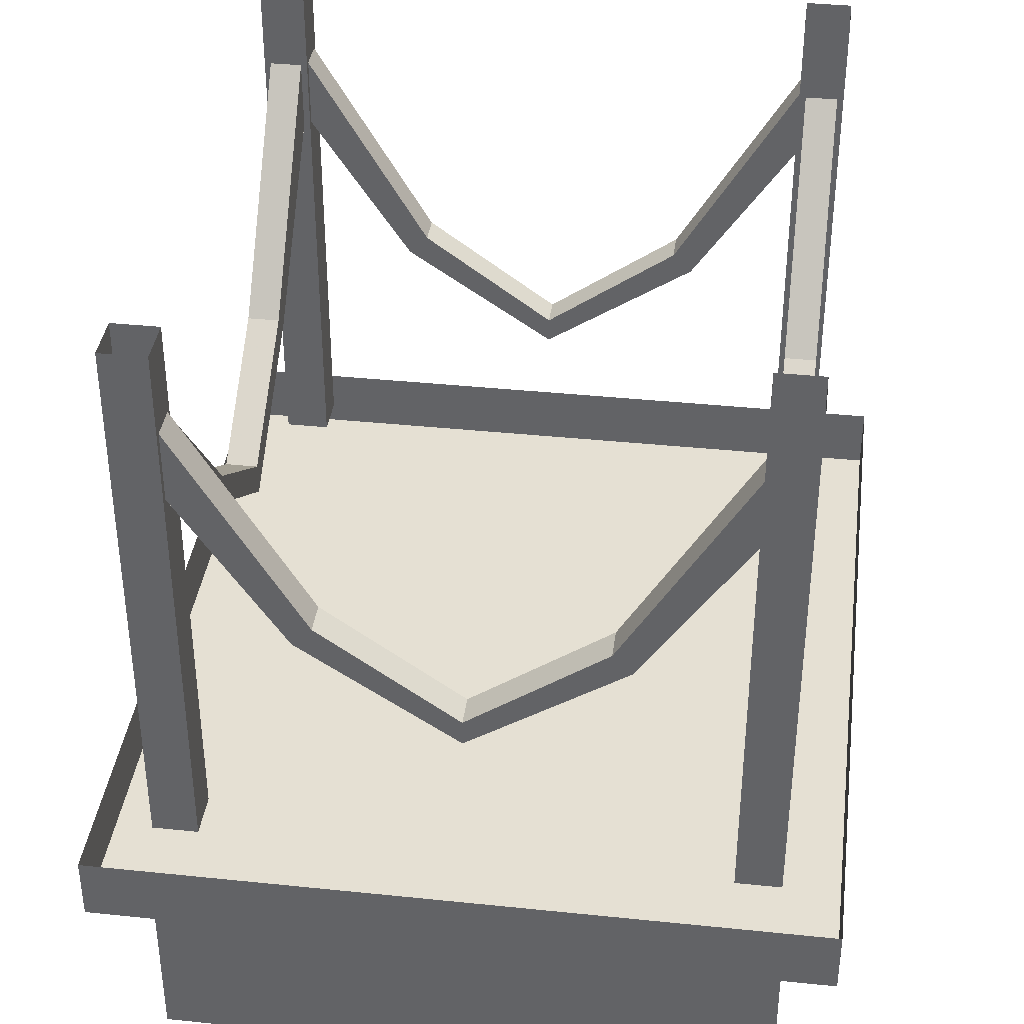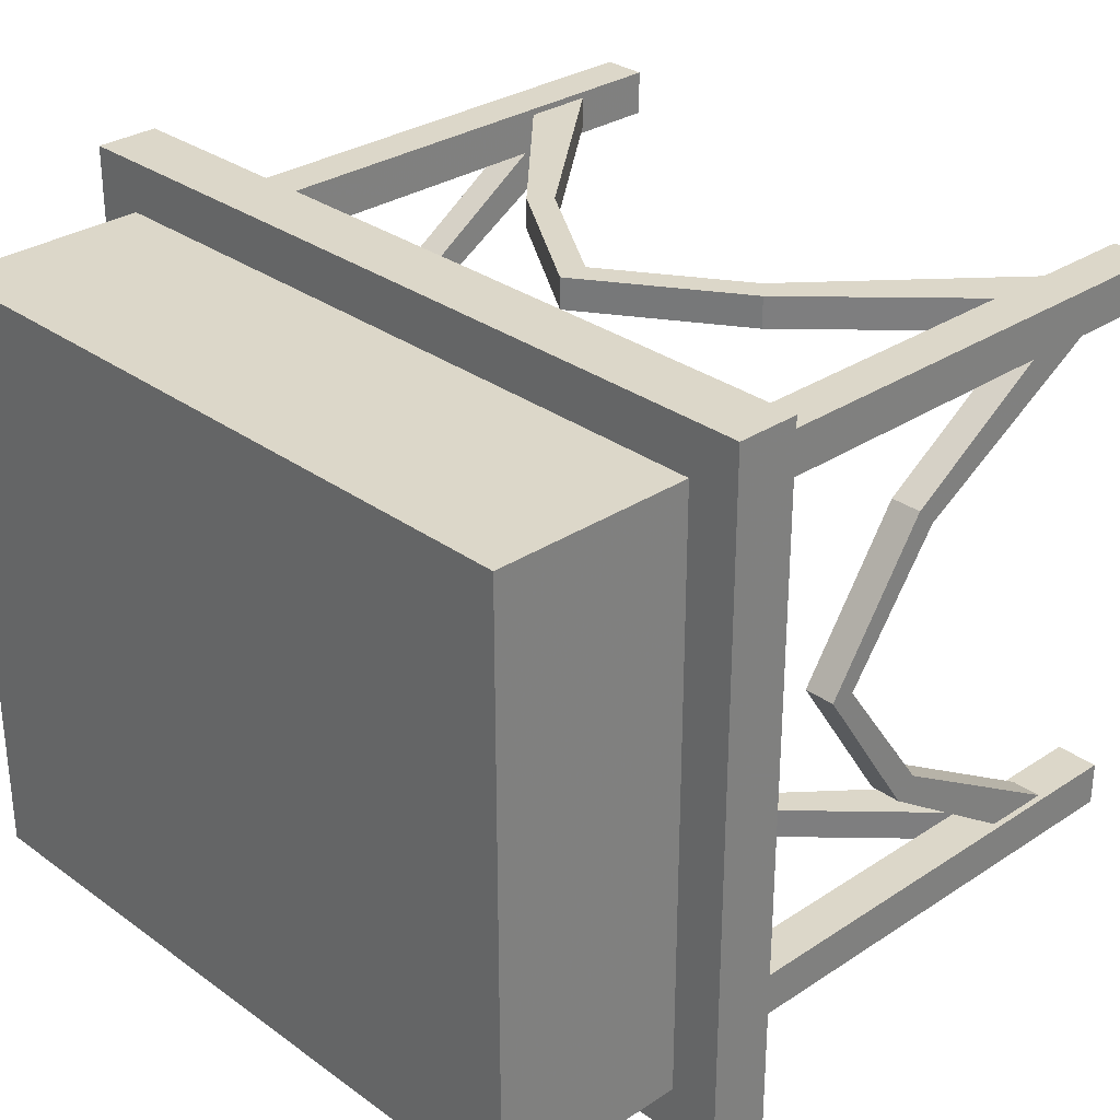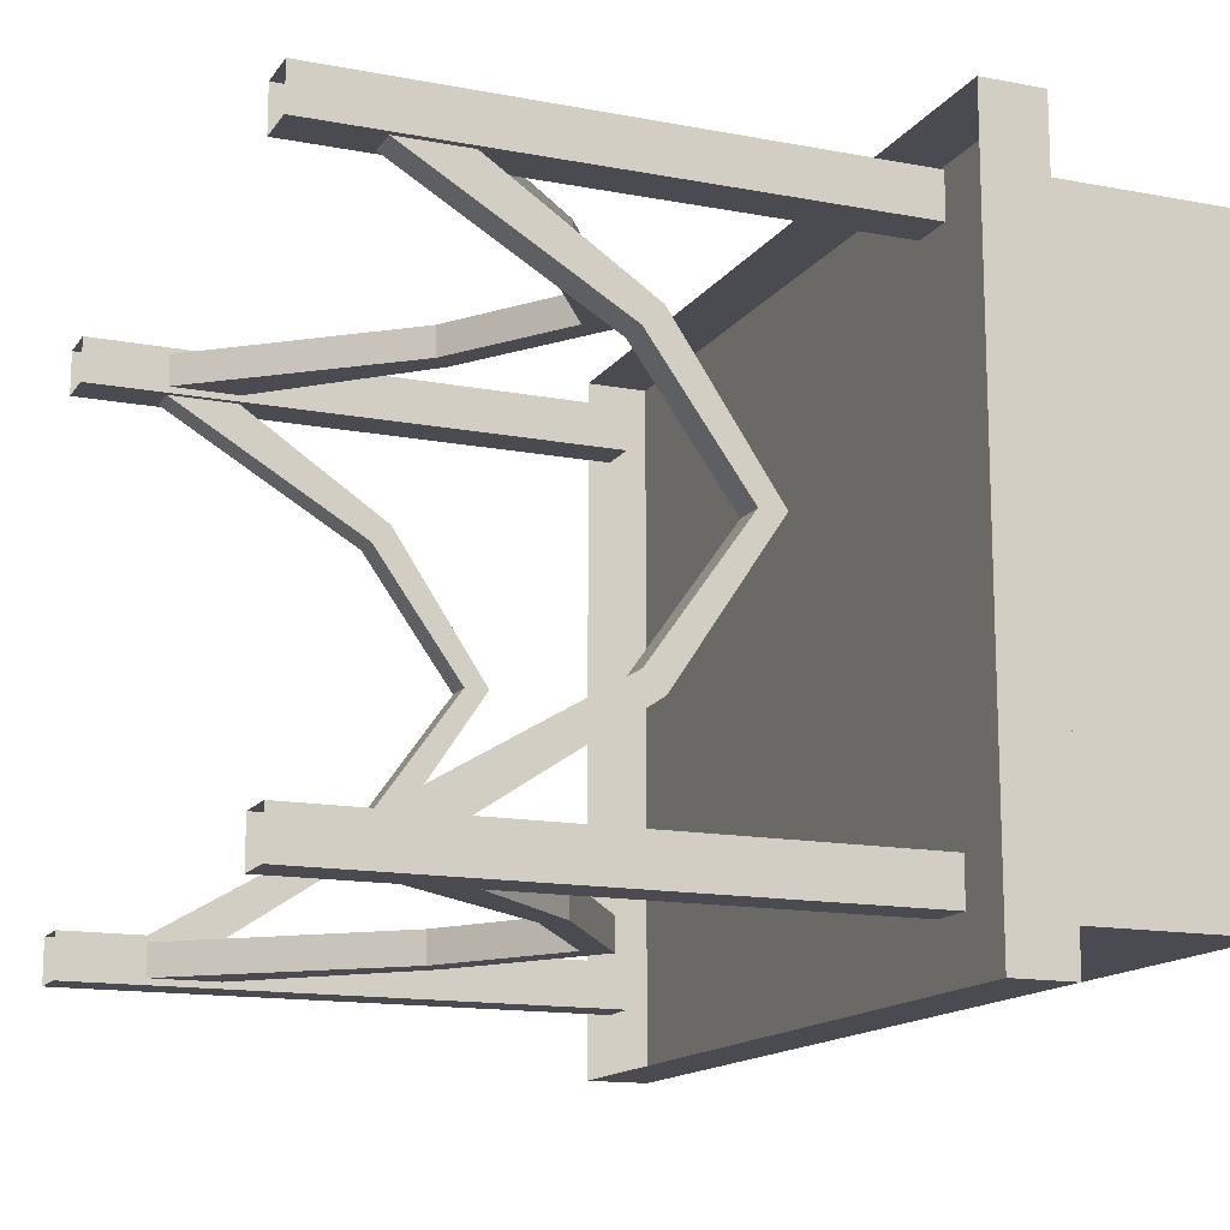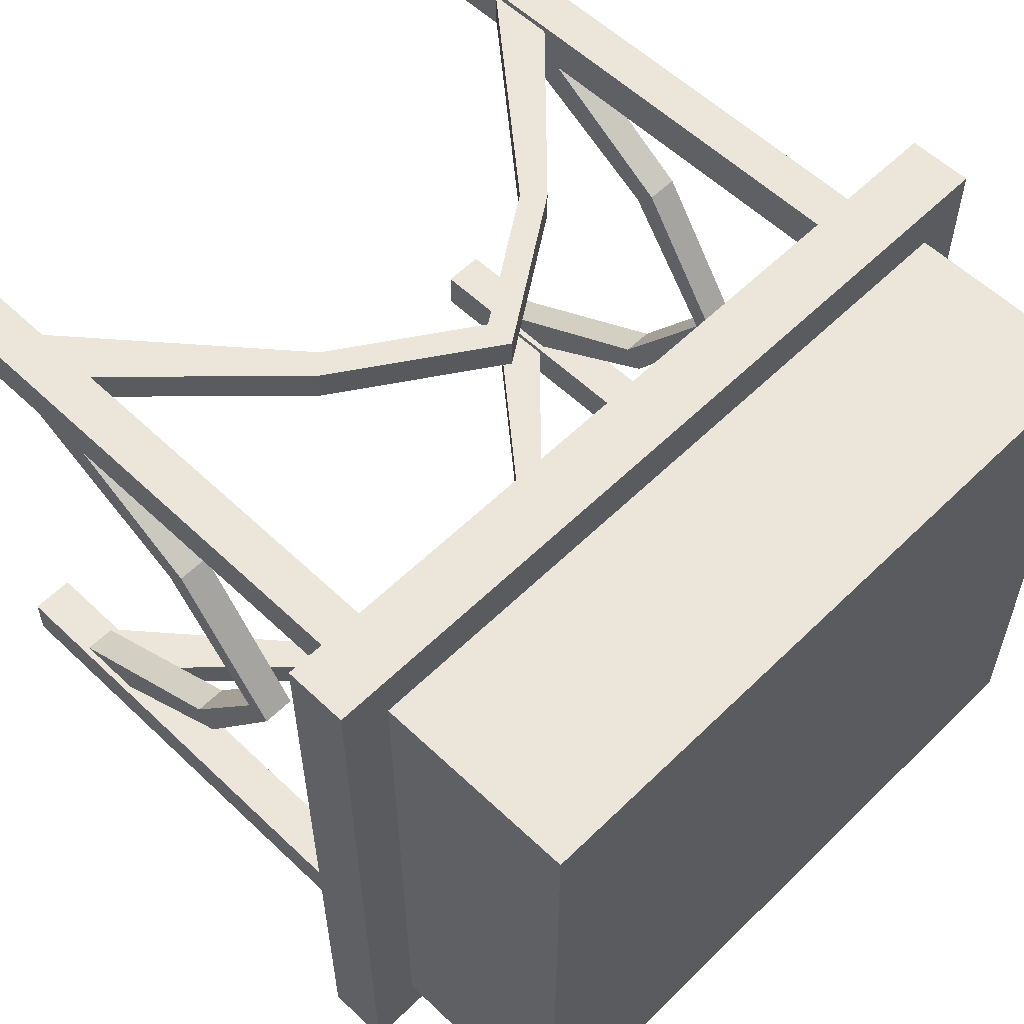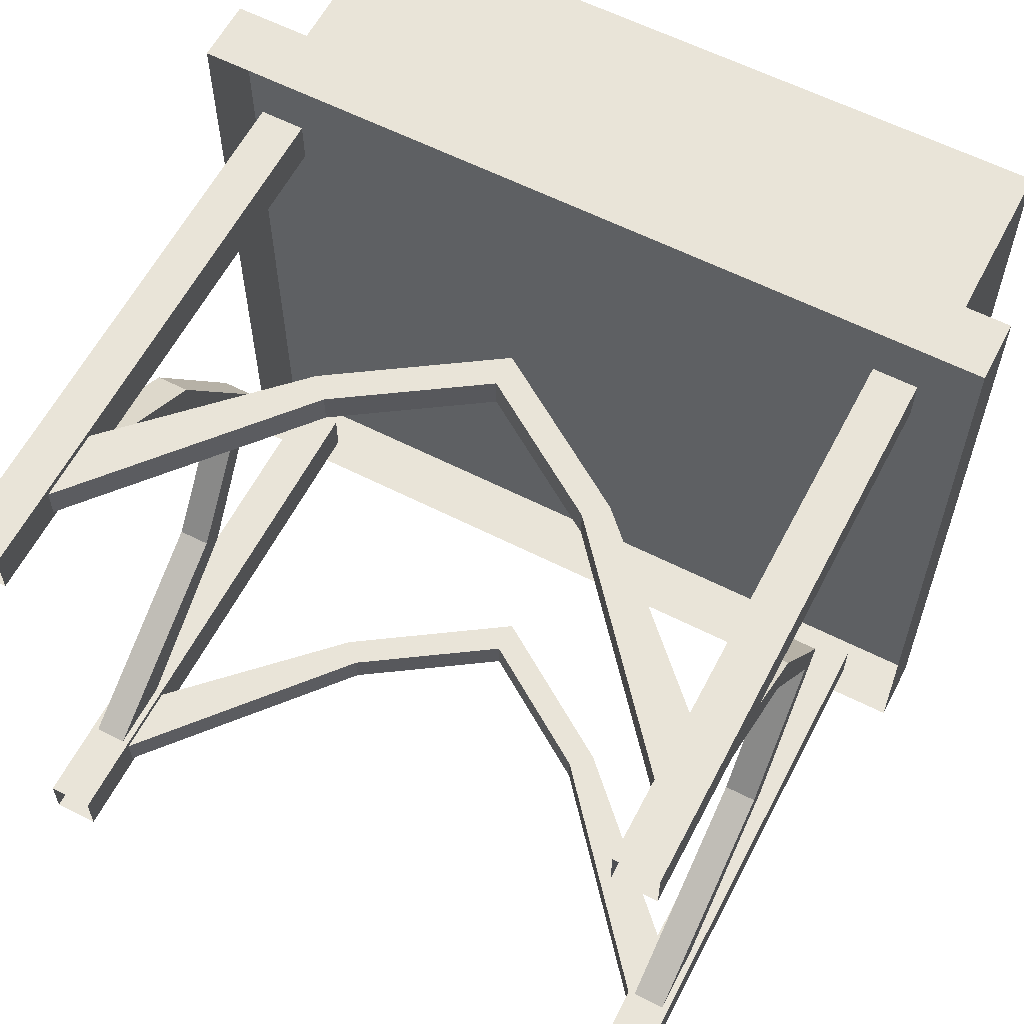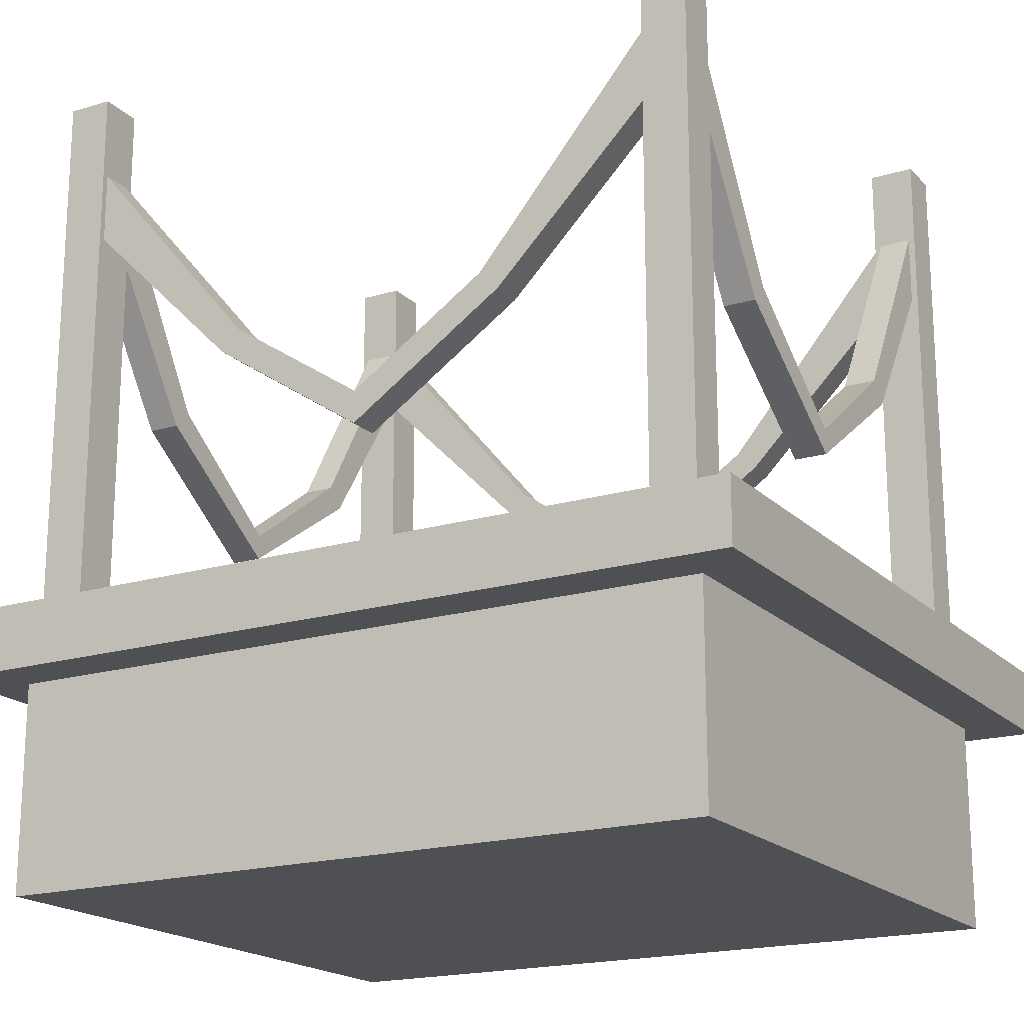
<metadata>
{"format":"obj","ext":"obj","renderer":"f3d","projection":"perspective","resolution":1024,"background":"white","views":[{"elev":38.1,"azim":-82.5,"up":"+Y"},{"elev":30.3,"azim":46.3,"up":"+Z"},{"elev":-14.4,"azim":-112.6,"up":"+Z"},{"elev":57.3,"azim":-45.4,"up":"+Z"},{"elev":60.5,"azim":-152.6,"up":"+Z"},{"elev":-18.8,"azim":29.8,"up":"+Y"}]}
</metadata>
<code>
v 0.3828 -0.1875 -0.375
v 0.4219 -0.1875 -0.375
v 0.4219 -0.375 -0.25
v 0.3828 -0.375 -0.25
v 0.3828 -0.3516 -0.2266
v 0.3828 -0.1016 -0.375
v 0.375 -0.2031 -0.375
v 0.4297 -0.2031 -0.375
v 0.4297 -0.09375 -0.375
v 0.4219 -0.1016 -0.375
v 0.4219 -0.3516 -0.2266
v 0.4219 -0.4688 -0.0625
v 0.4219 -0.5 -0.0625
v 0.3828 -0.5 -0.0625
v 0.3828 -0.4688 -0.0625
v 0.375 -0.09375 -0.375
v 0.375 -0.1875 -0.3828
v 0.375 -0.2031 -0.4297
v 0.375 -0.6719 -0.4297
v 0.375 -0.6719 -0.375
v 0.4297 -0.6719 -0.375
v 0.4297 -0.6719 -0.4297
v 0.4297 0 -0.375
v 0.375 0 -0.375
v 0.375 -0.09375 -0.4297
v 0.375 -0.1016 -0.4219
v 0.375 -0.1016 -0.3828
v 0.1875 -0.375 -0.3828
v 0.375 -0.1875 -0.4219
v 0.375 0 -0.4297
v 0.4297 0 -0.4297
v 0.1875 -0.375 -0.4219
v 0.1641 -0.3516 -0.4219
v 0.1641 -0.3516 -0.3828
v 0 -0.4609 -0.3828
v 0 -0.5 -0.3828
v 0 -0.5 -0.4219
v 0 -0.4609 -0.4219
v 0.375 -0.1875 0.2578
v 0.375 -0.1875 0.2969
v 0.1875 -0.375 0.2969
v 0.1875 -0.375 0.2578
v 0.1641 -0.3516 0.2578
v 0.375 -0.1016 0.2578
v 0.375 -0.2031 0.25
v 0.375 -0.2031 0.3047
v 0.375 -0.09375 0.3047
v 0.375 -0.1016 0.2969
v 0.1641 -0.3516 0.2969
v 0 -0.4609 0.2969
v 0 -0.5 0.2969
v 0 -0.5 0.2578
v 0 -0.4609 0.2578
v 0.375 -0.09375 0.25
v 0.3828 -0.1875 0.25
v 0.4297 -0.2031 0.25
v 0.4297 -0.6719 0.25
v 0.375 -0.6719 0.25
v 0.375 -0.6719 0.3047
v 0.4297 -0.6719 0.3047
v 0.375 0 0.3047
v 0.375 0 0.25
v 0.4297 -0.09375 0.25
v 0.4219 -0.1016 0.25
v 0.3828 -0.1016 0.25
v 0.3828 -0.375 0.125
v 0.4219 -0.1875 0.25
v 0.4297 0 0.25
v 0.4297 0 0.3047
v 0.4219 -0.375 0.125
v 0.4219 -0.3516 0.1016
v 0.3828 -0.3516 0.1016
v -0.3828 -0.1875 0.25
v -0.4219 -0.1875 0.25
v -0.4219 -0.375 0.125
v -0.3828 -0.375 0.125
v -0.3828 -0.3516 0.1016
v -0.3828 -0.1016 0.25
v -0.375 -0.2031 0.25
v -0.4297 -0.2031 0.25
v -0.4297 -0.09375 0.25
v -0.4219 -0.1016 0.25
v -0.4219 -0.3516 0.1016
v -0.4219 -0.4688 -0.0625
v -0.4219 -0.5 -0.0625
v -0.3828 -0.5 -0.0625
v -0.3828 -0.4688 -0.0625
v -0.375 -0.09375 0.25
v -0.375 -0.1875 0.2578
v -0.375 -0.2031 0.3047
v -0.375 -0.6719 0.3047
v -0.375 -0.6719 0.25
v -0.4297 -0.6719 0.25
v -0.4297 -0.6719 0.3047
v -0.4297 0 0.25
v -0.375 0 0.25
v -0.375 -0.09375 0.3047
v -0.375 -0.1016 0.2969
v -0.375 -0.1016 0.2578
v -0.1875 -0.375 0.2578
v -0.375 -0.1875 0.2969
v -0.375 0 0.3047
v -0.4297 0 0.3047
v -0.1875 -0.375 0.2969
v -0.1641 -0.3516 0.2969
v -0.1641 -0.3516 0.2578
v -0.375 -0.1875 -0.3828
v -0.375 -0.1875 -0.4219
v -0.1875 -0.375 -0.4219
v -0.1875 -0.375 -0.3828
v -0.1641 -0.3516 -0.3828
v -0.375 -0.1016 -0.3828
v -0.375 -0.2031 -0.375
v -0.375 -0.2031 -0.4297
v -0.375 -0.09375 -0.4297
v -0.375 -0.1016 -0.4219
v -0.1641 -0.3516 -0.4219
v -0.375 -0.09375 -0.375
v -0.3828 -0.1875 -0.375
v -0.4297 -0.2031 -0.375
v -0.4297 -0.6719 -0.375
v -0.375 -0.6719 -0.375
v -0.375 -0.6719 -0.4297
v -0.4297 -0.6719 -0.4297
v -0.375 0 -0.4297
v -0.375 0 -0.375
v -0.4297 -0.09375 -0.375
v -0.4219 -0.1016 -0.375
v -0.3828 -0.1016 -0.375
v -0.3828 -0.375 -0.25
v -0.4219 -0.1875 -0.375
v -0.4297 0 -0.375
v -0.4297 0 -0.4297
v -0.4219 -0.375 -0.25
v -0.4219 -0.3516 -0.2266
v -0.3828 -0.3516 -0.2266
v -0.4375 -0.75 -0.4375
v -0.4375 -0.75 0.3125
v -0.5 -0.75 0.375
v -0.5 -0.75 -0.5
v 0.5 -0.75 -0.5
v 0.4375 -0.75 -0.4375
v 0.4375 -1 -0.4375
v -0.4375 -1 -0.4375
v -0.4375 -1 0.3125
v 0.4375 -0.75 0.3125
v 0.5 -0.75 0.375
v 0.5 -0.6719 0.375
v -0.5 -0.6719 0.375
v -0.5 -0.6719 -0.5
v 0.5 -0.6719 -0.5
v 0.4375 -1 0.3125
f 1 2 3
f 1 3 4
f 1 6 7
f 1 7 2
f 2 7 8
f 2 8 9
f 2 9 10
f 3 13 4
f 4 13 14
f 5 15 12
f 5 12 11
f 5 11 6
f 6 11 10
f 6 10 9
f 6 9 16
f 6 16 7
f 7 16 17
f 7 17 18
f 7 18 19
f 7 19 20
f 7 20 8
f 8 20 21
f 9 23 24
f 9 24 16
f 16 24 25
f 16 25 26
f 16 26 27
f 16 27 17
f 17 28 29
f 17 29 18
f 18 29 26
f 18 26 25
f 24 30 25
f 29 28 32
f 26 33 34
f 26 34 27
f 28 36 32
f 32 36 37
f 33 38 35
f 33 35 34
f 39 40 41
f 39 41 42
f 39 44 45
f 39 45 40
f 40 45 46
f 40 46 47
f 40 47 48
f 41 51 42
f 42 51 52
f 43 53 50
f 43 50 49
f 43 49 44
f 44 49 48
f 44 48 47
f 44 47 54
f 44 54 45
f 45 54 55
f 45 55 56
f 45 56 57
f 45 57 58
f 45 58 46
f 46 58 59
f 47 61 62
f 47 62 54
f 54 62 63
f 54 63 64
f 54 64 65
f 54 65 55
f 55 66 67
f 55 67 56
f 56 67 64
f 56 64 63
f 62 68 63
f 67 66 70
f 64 71 72
f 64 72 65
f 66 14 70
f 70 14 13
f 71 12 15
f 71 15 72
f 73 74 75
f 73 75 76
f 73 78 79
f 73 79 74
f 74 79 80
f 74 80 81
f 74 81 82
f 75 85 76
f 76 85 86
f 77 87 84
f 77 84 83
f 77 83 78
f 78 83 82
f 78 82 81
f 78 81 88
f 78 88 79
f 79 88 89
f 79 89 90
f 79 90 91
f 79 91 92
f 79 92 80
f 80 92 93
f 81 95 96
f 81 96 88
f 88 96 97
f 88 97 98
f 88 98 99
f 88 99 89
f 89 100 101
f 89 101 90
f 90 101 98
f 90 98 97
f 96 102 97
f 101 100 104
f 98 105 106
f 98 106 99
f 100 52 104
f 104 52 51
f 105 50 53
f 105 53 106
f 107 108 109
f 107 109 110
f 107 112 113
f 107 113 108
f 108 113 114
f 108 114 115
f 108 115 116
f 109 37 110
f 110 37 36
f 111 35 38
f 111 38 117
f 111 117 112
f 112 117 116
f 112 116 115
f 112 115 118
f 112 118 113
f 113 118 119
f 113 119 120
f 113 120 121
f 113 121 122
f 113 122 114
f 114 122 123
f 115 125 126
f 115 126 118
f 118 126 127
f 118 127 128
f 118 128 129
f 118 129 119
f 119 130 131
f 119 131 120
f 120 131 128
f 120 128 127
f 126 132 127
f 131 130 134
f 128 135 136
f 128 136 129
f 130 86 134
f 134 86 85
f 135 84 87
f 135 87 136
f 137 138 139
f 137 139 140
f 137 140 141
f 137 141 142
f 138 146 139
f 139 146 147
f 139 147 148
f 139 148 149
f 139 149 150
f 139 150 140
f 140 150 141
f 141 150 151
f 141 151 147
f 141 147 146
f 141 146 142
f 151 148 147
f 1 4 5
f 1 5 6
f 2 10 3
f 3 10 11
f 3 11 12
f 3 12 13
f 4 14 5
f 5 14 15
f 8 21 22
f 8 22 23
f 8 23 9
f 17 27 28
f 18 25 22
f 18 22 19
f 25 30 31
f 25 31 22
f 22 31 23
f 29 32 33
f 29 33 26
f 27 34 28
f 28 34 35
f 28 35 36
f 32 37 33
f 33 37 38
f 39 42 43
f 39 43 44
f 40 48 41
f 41 48 49
f 41 49 50
f 41 50 51
f 42 52 43
f 43 52 53
f 46 59 60
f 46 60 61
f 46 61 47
f 55 65 66
f 56 63 60
f 56 60 57
f 63 68 69
f 63 69 60
f 60 69 61
f 67 70 71
f 67 71 64
f 65 72 66
f 66 72 15
f 66 15 14
f 70 13 71
f 71 13 12
f 73 76 77
f 73 77 78
f 74 82 75
f 75 82 83
f 75 83 84
f 75 84 85
f 76 86 77
f 77 86 87
f 80 93 94
f 80 94 95
f 80 95 81
f 89 99 100
f 90 97 94
f 90 94 91
f 97 102 103
f 97 103 94
f 94 103 95
f 101 104 105
f 101 105 98
f 99 106 100
f 100 106 53
f 100 53 52
f 104 51 105
f 105 51 50
f 107 110 111
f 107 111 112
f 108 116 109
f 109 116 117
f 109 117 38
f 109 38 37
f 110 36 111
f 111 36 35
f 114 123 124
f 114 124 125
f 114 125 115
f 119 129 130
f 120 127 124
f 120 124 121
f 127 132 133
f 127 133 124
f 124 133 125
f 131 134 135
f 131 135 128
f 129 136 130
f 130 136 87
f 130 87 86
f 134 85 135
f 135 85 84
f 146 138 137
f 146 137 142
f 137 142 143
f 137 143 144
f 137 144 138
f 138 144 145
f 138 145 146
f 142 146 152
f 142 152 143
f 143 152 144
f 144 152 145
f 145 152 146

</code>
